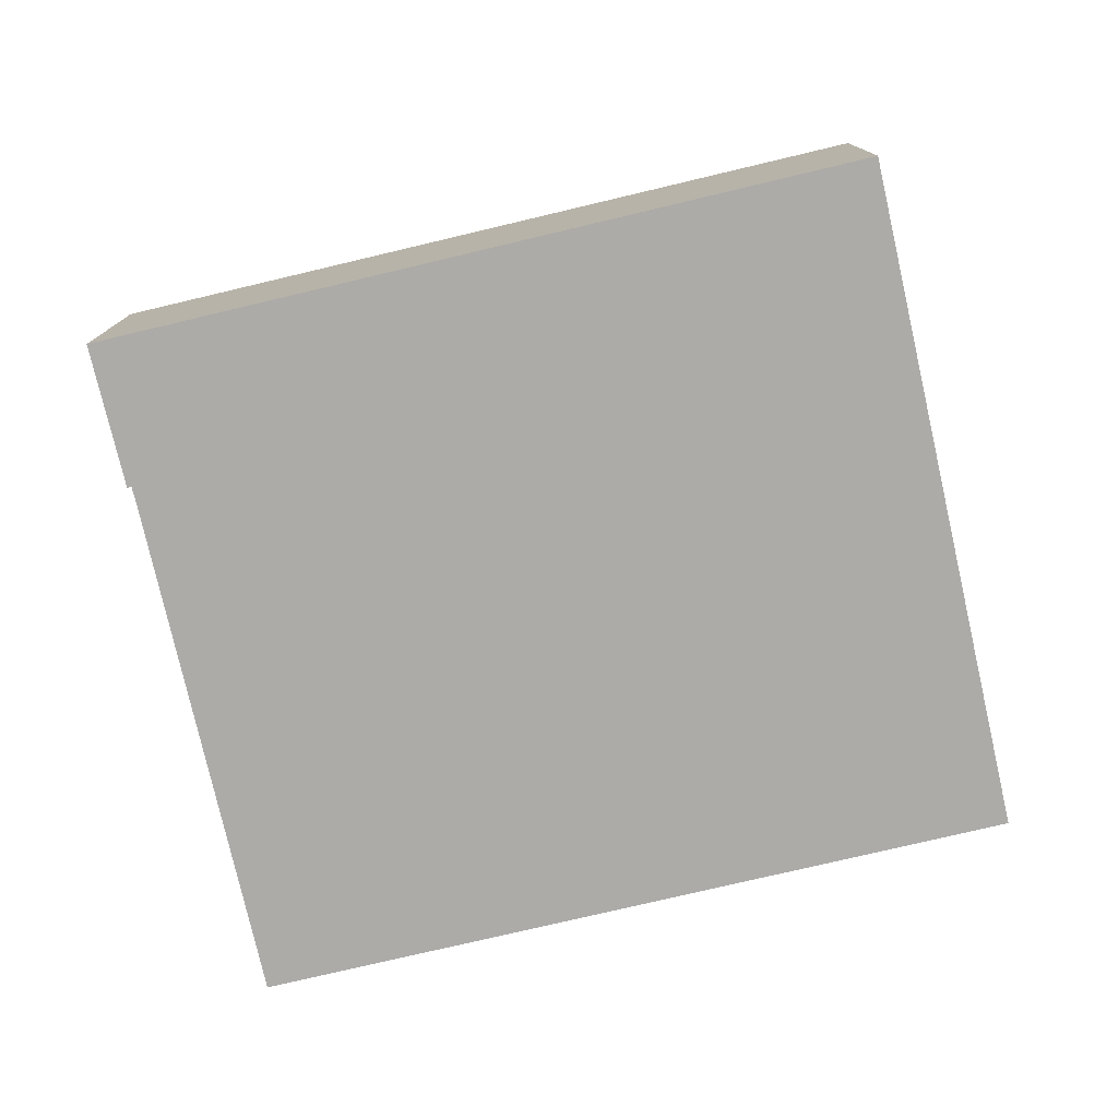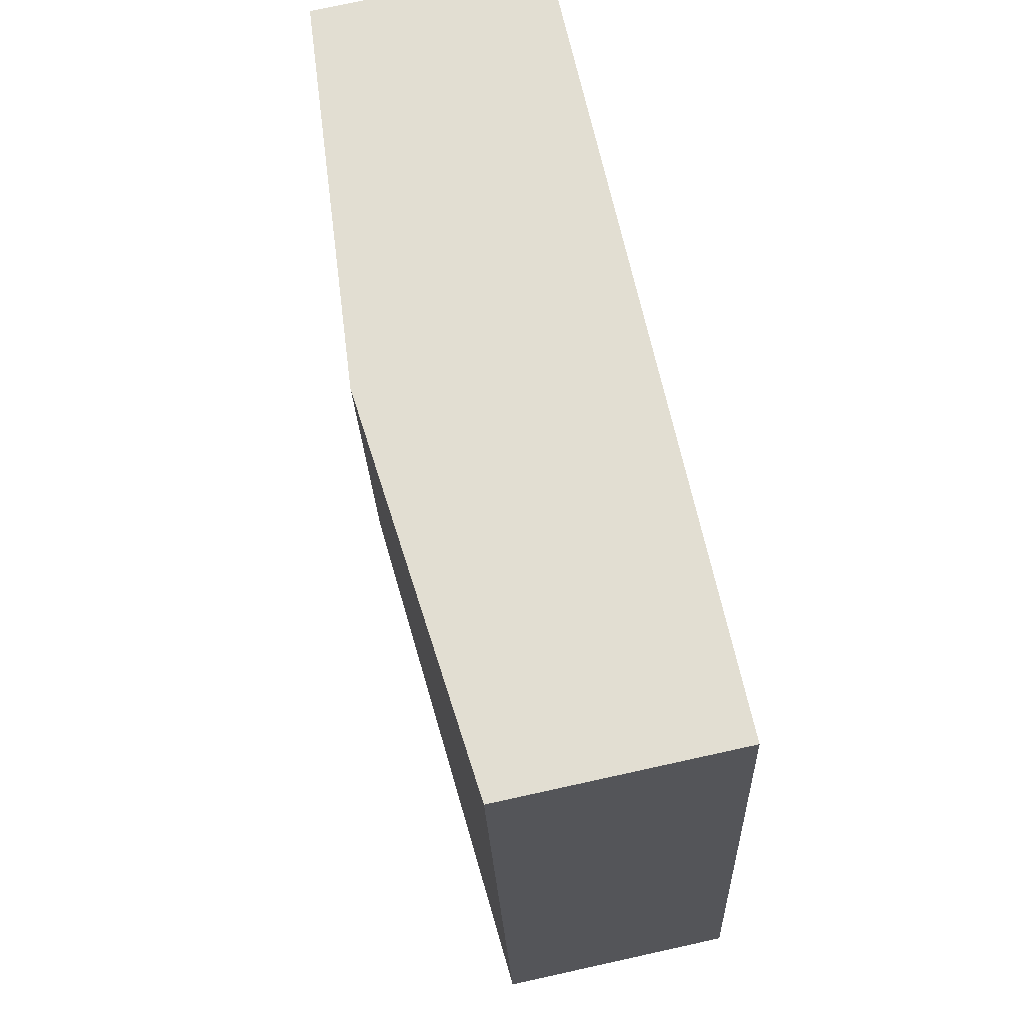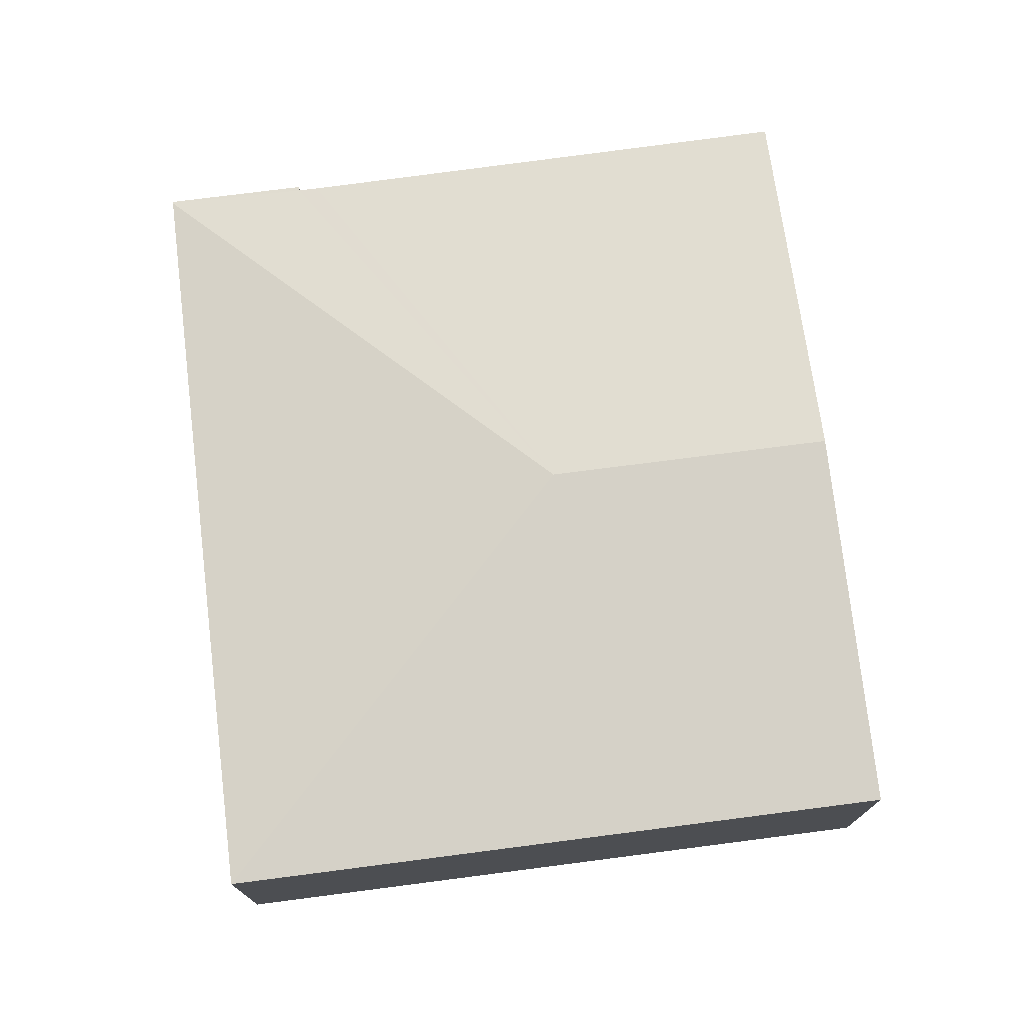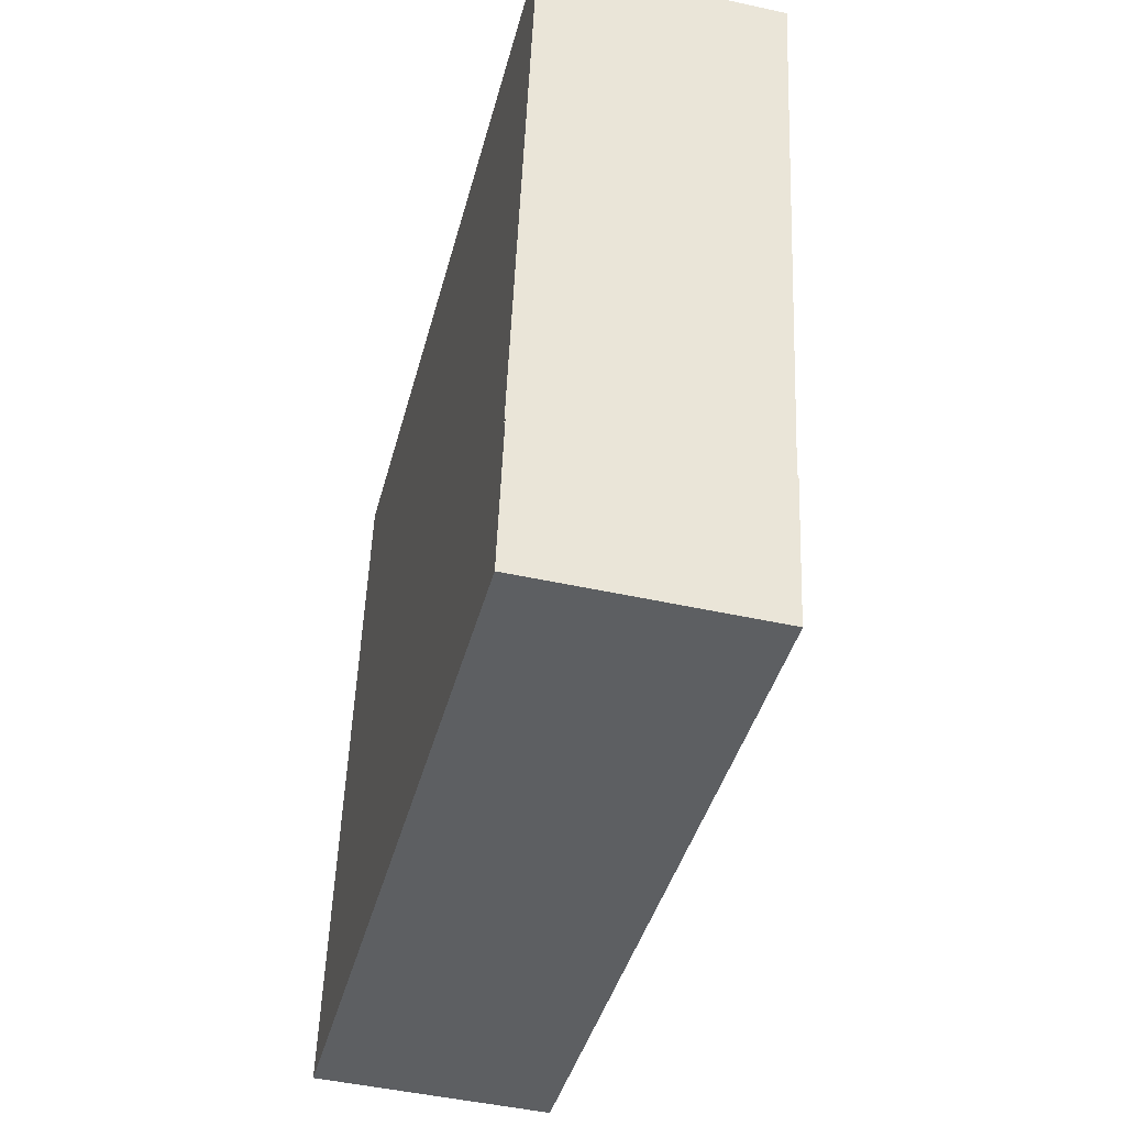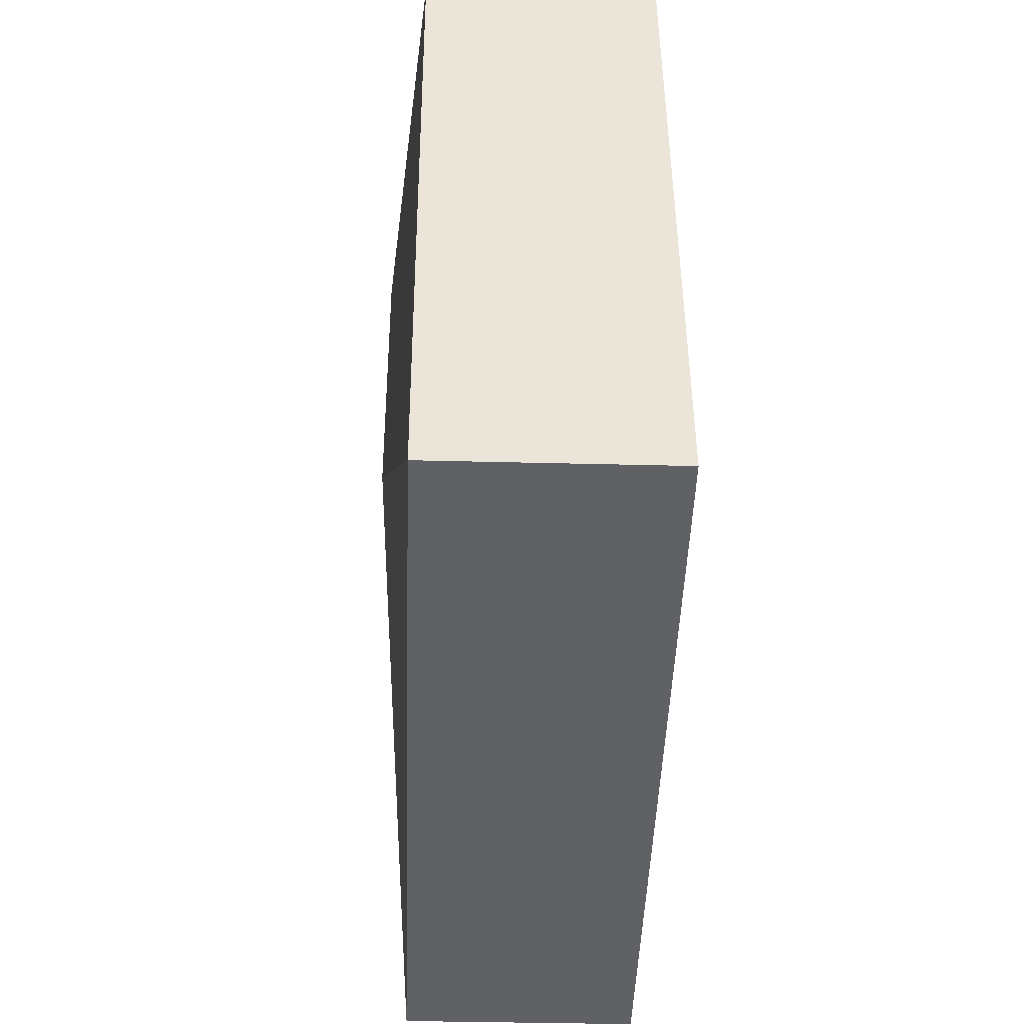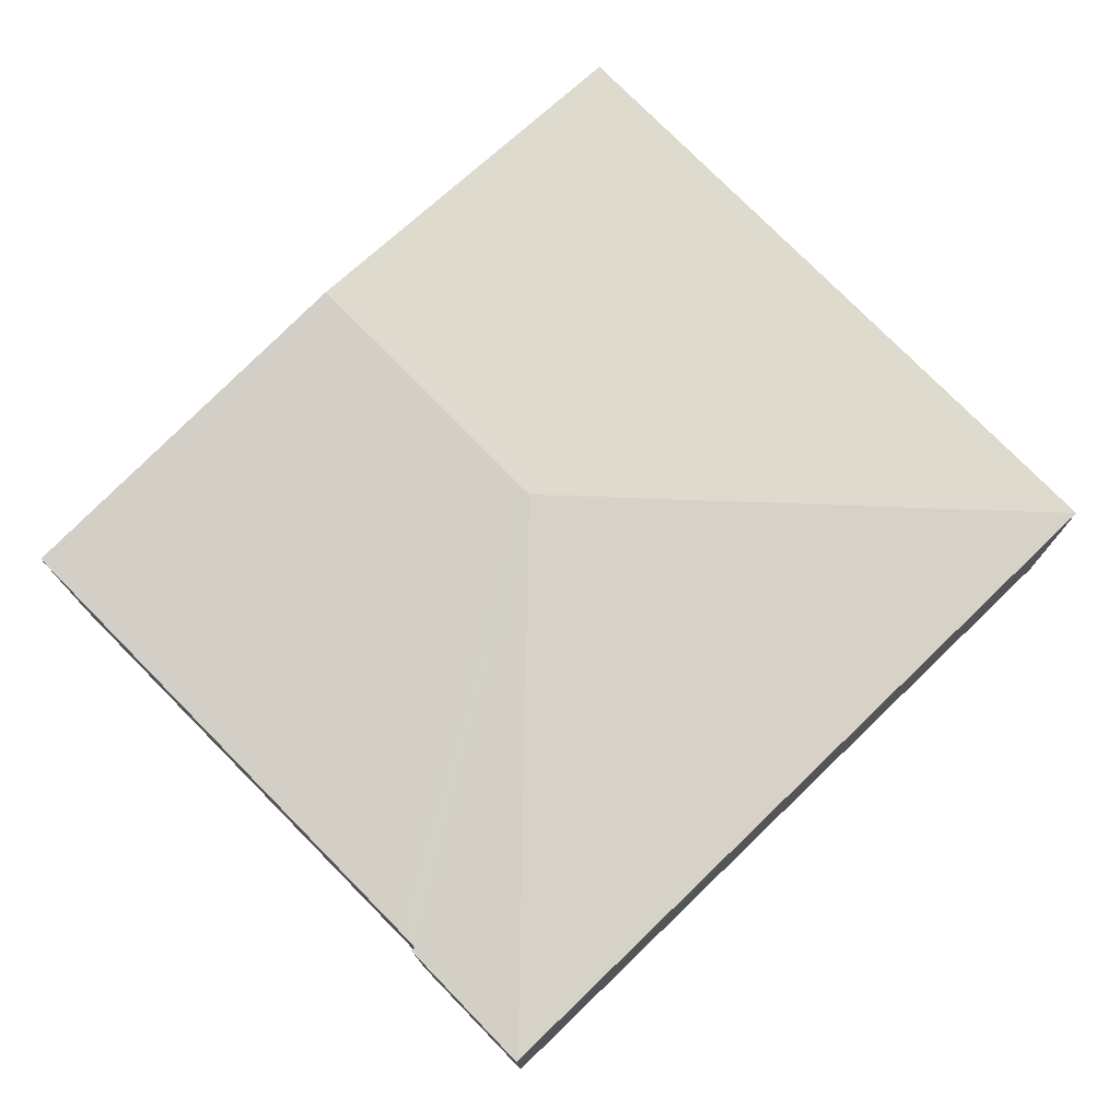
<metadata>
{"format":"obj","ext":"obj","renderer":"f3d","projection":"perspective","resolution":1024,"background":"white","views":[{"elev":-76.5,"azim":-157.9,"up":"+Y"},{"elev":75.6,"azim":-102.4,"up":"+Z"},{"elev":73.9,"azim":-88.3,"up":"+Y"},{"elev":-47.9,"azim":76.1,"up":"+Z"},{"elev":-36.7,"azim":-91.9,"up":"+Z"},{"elev":75.5,"azim":144.9,"up":"+Y"}]}
</metadata>
<code>
v  5.133 3.029 3.738
v  1.247 2.62 7.817
v  5.675 3.029 7.136
v  0 2.62 1.604e-16
v  8.857 2.62 -1.37
v  9.143 2.618 0.281
v  8.878 2.618 -1.373
v  9.092 2.622 0.289
v  9.127 2.623 0.52
v  10.05 2.617 5.932
v  10.13 2.617 6.45
v  9.143 -1.721e-17 0.281
v  8.878 8.407e-17 -1.373
v  10.13 -3.949e-16 6.45
v  9.127 -3.184e-17 0.52
v  10.05 -3.632e-16 5.932
v  9.092 -1.77e-17 0.289
v  0 0 0
v  8.857 8.389e-17 -1.37
v  1.247 -4.787e-16 7.817
v  5.675 -4.37e-16 7.136
g defaultobject
f 1 2 3
f 2 1 4
f 5 6 7
f 6 5 8
f 8 5 1
f 8 1 9
f 9 1 10
f 10 1 11
f 11 1 3
f 1 5 4
f 12 7 6
f 7 12 13
f 14 10 11
f 10 14 9
f 9 14 15
f 15 14 16
f 15 8 9
f 8 15 17
f 7 4 5
f 4 7 13
f 4 13 18
f 18 13 19
f 18 2 4
f 2 18 20
f 20 3 2
f 3 20 21
f 3 21 11
f 11 21 14
f 17 6 8
f 6 17 12
f 18 21 20
f 21 18 14
f 14 18 16
f 16 18 15
f 15 18 17
f 17 18 19
f 17 19 12
f 12 19 13

</code>
